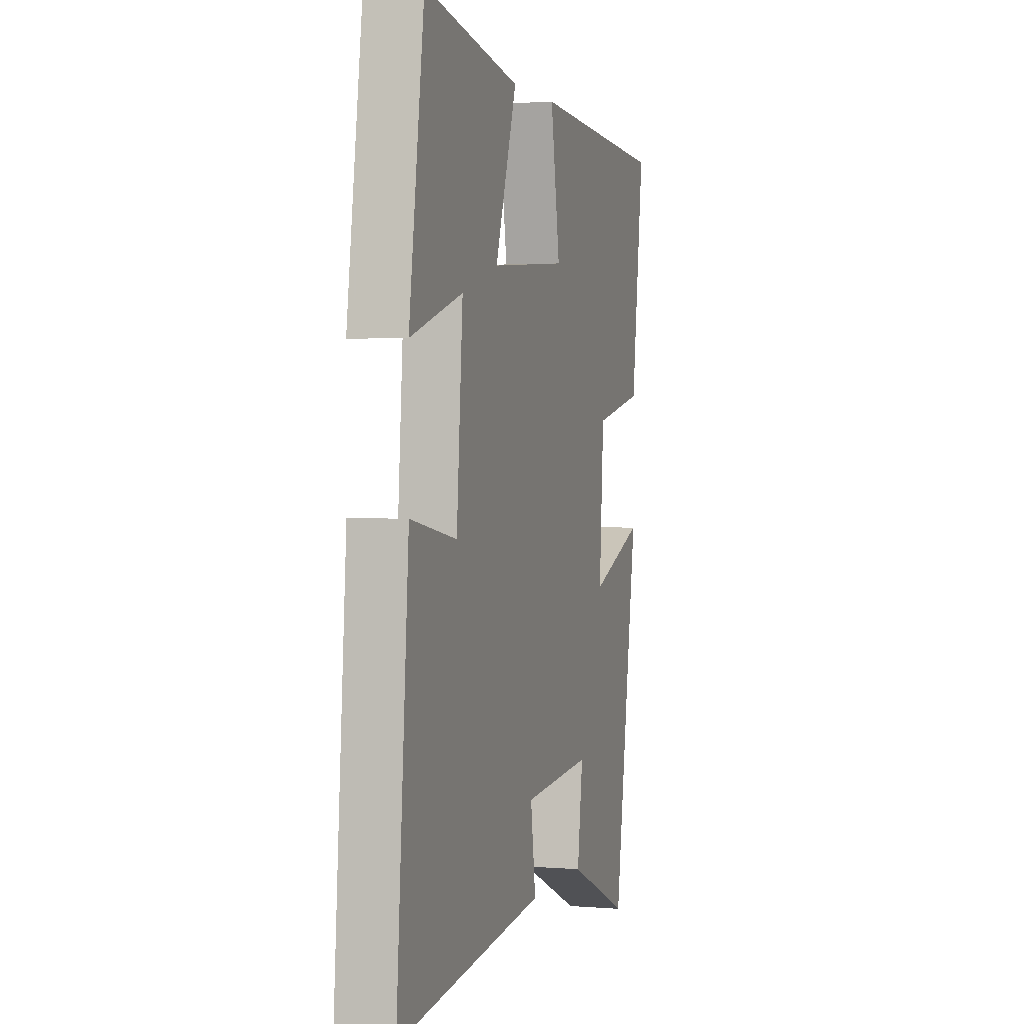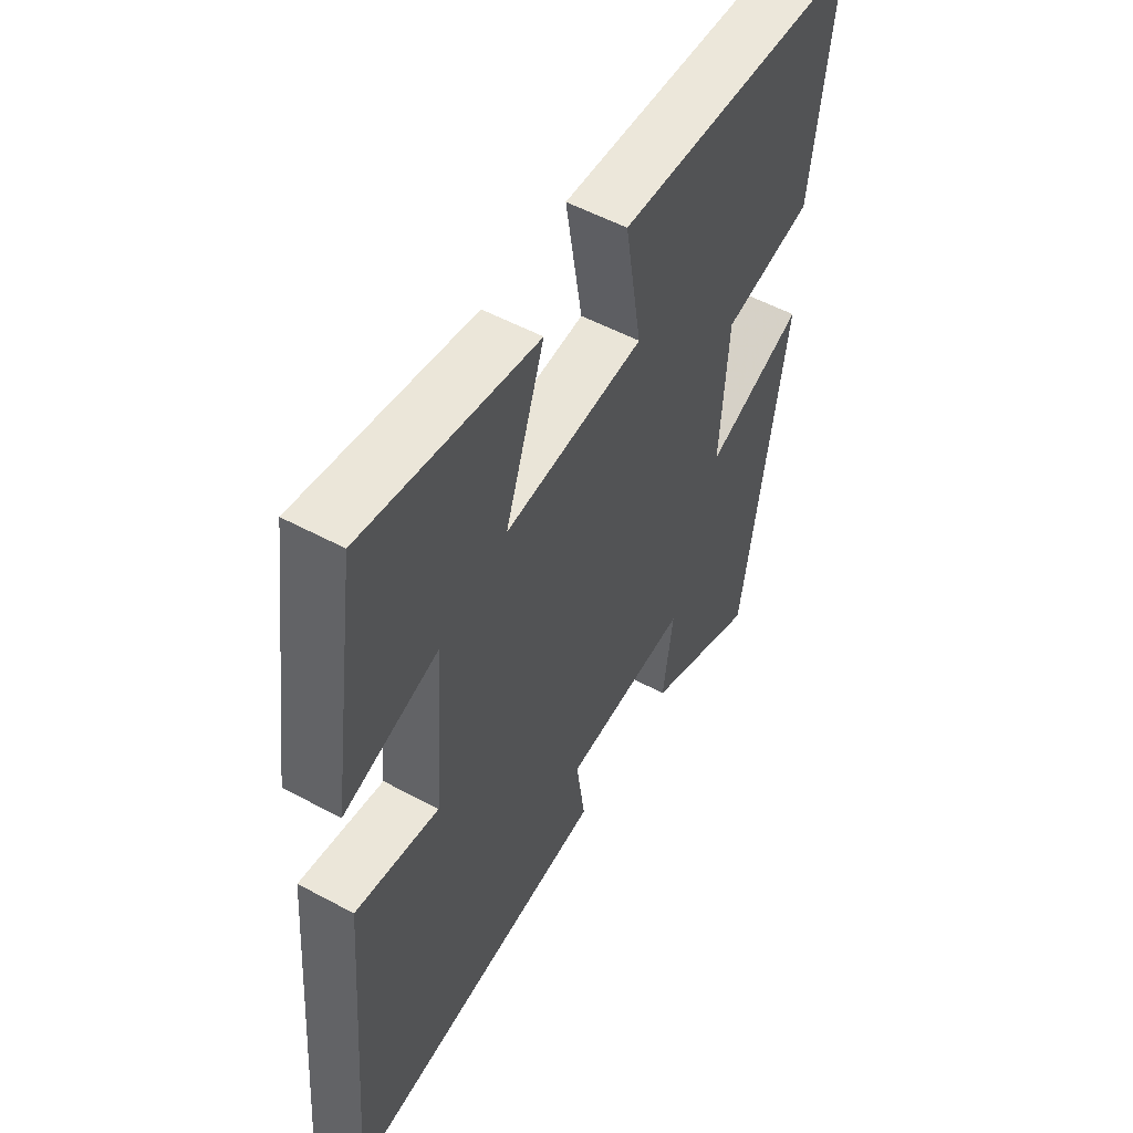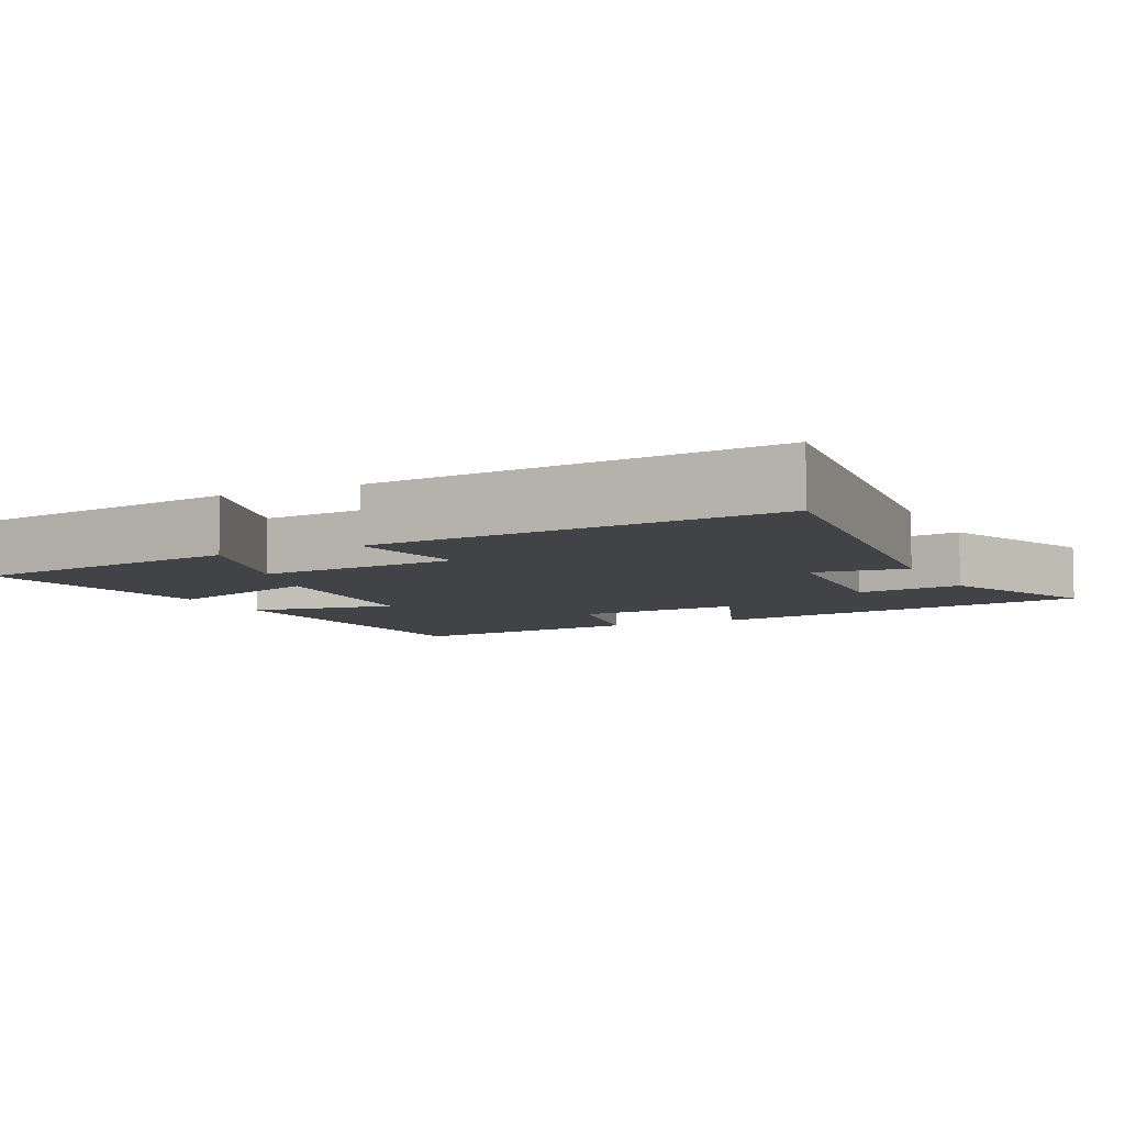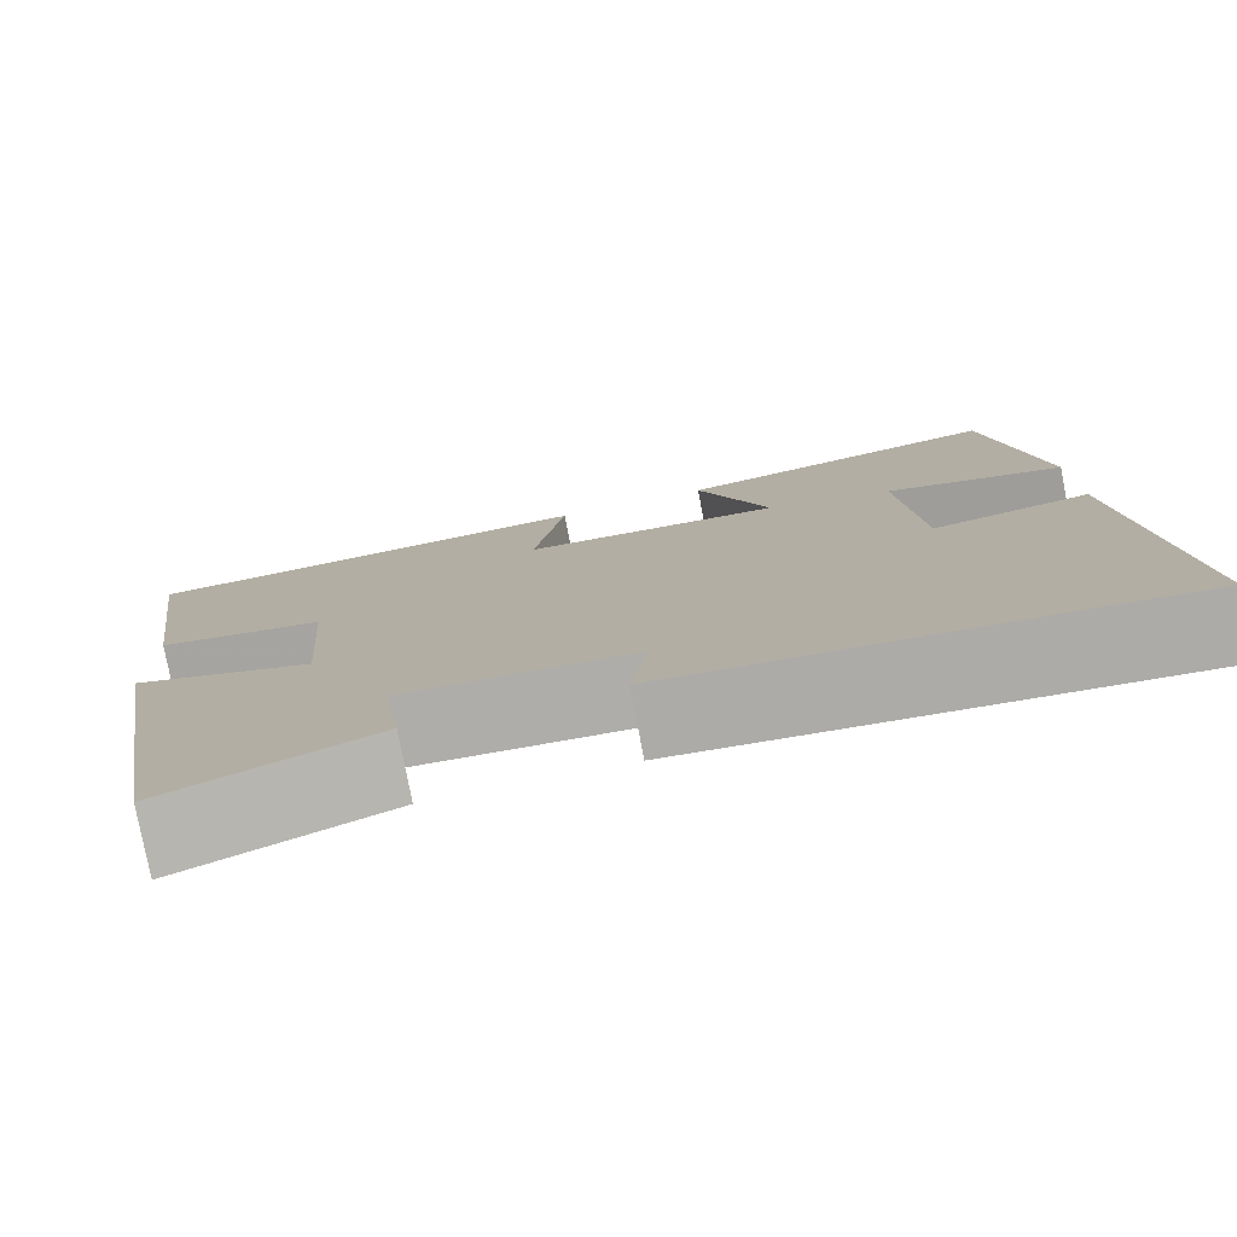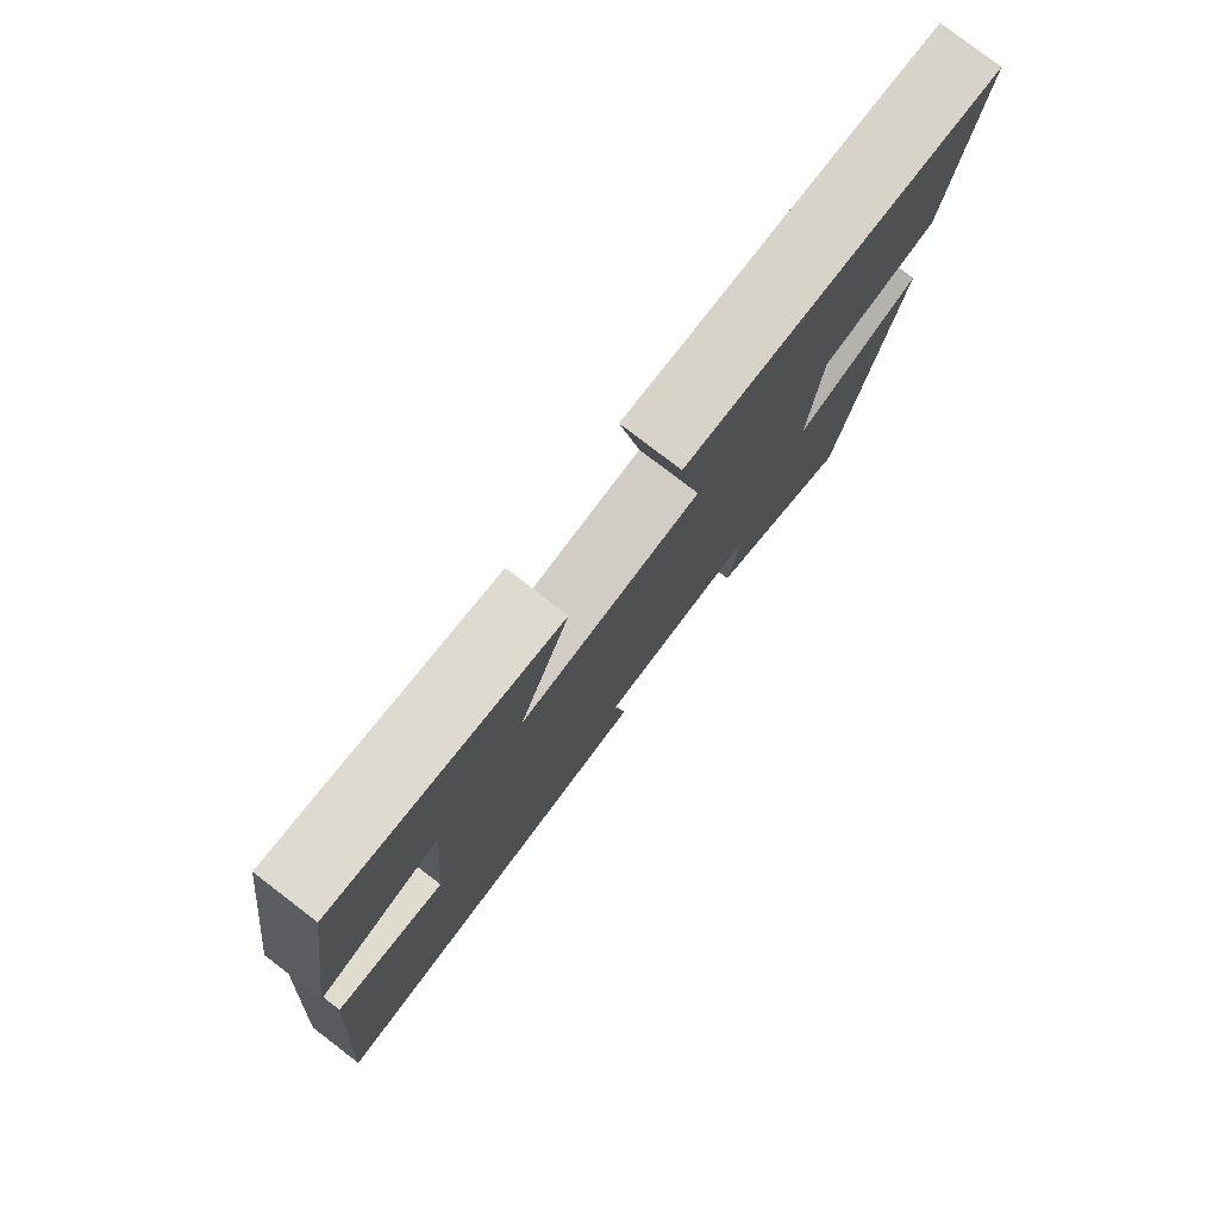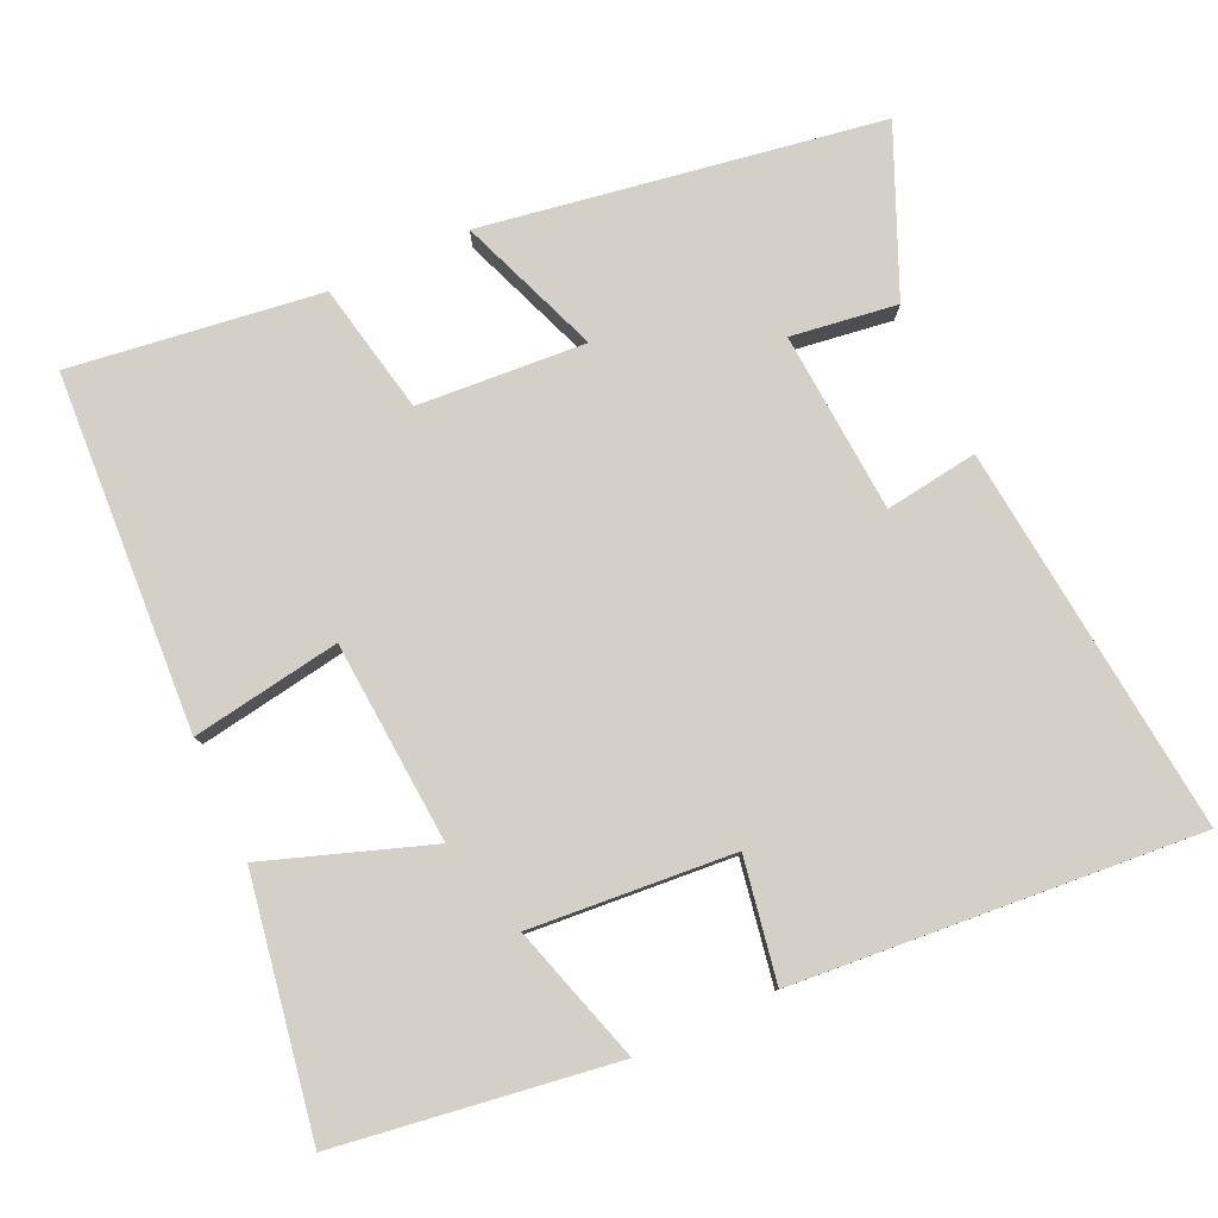
<metadata>
{"format":"obj","ext":"obj","renderer":"f3d","projection":"perspective","resolution":1024,"background":"white","views":[{"elev":2.0,"azim":106.5,"up":"+Z"},{"elev":53.7,"azim":119.9,"up":"+Z"},{"elev":-6.9,"azim":116.0,"up":"+Y"},{"elev":-78.7,"azim":10.9,"up":"+Z"},{"elev":79.2,"azim":127.4,"up":"+Z"},{"elev":79.9,"azim":65.4,"up":"+Y"}]}
</metadata>
<code>
v 0.446 0.07 0.559
v 0.5 0.07 0.182
v 0.313 0.07 0.239
v 0.335 0.07 -0.037
v 0.5 0.07 -0.008
v 0.544 0.07 -0.557
v 0.016 0.07 -0.5
v 0.034 0.07 -0.374
v -0.212 0.07 -0.356
v -0.192 0.07 -0.5
v -0.413 0.07 -0.595
v -0.5 0.07 -0.057
v -0.307 0.07 -0.131
v -0.323 0.07 0.097
v -0.5 0.07 0.133
v -0.545 0.07 0.473
v -0.06 0.07 0.5
v -0.093 0.07 0.298
v 0.181 0.07 0.278
v 0.104 0.07 0.5
v 0.446 0 0.559
v 0.5 0 0.182
v 0.313 0 0.239
v 0.335 0 -0.037
v 0.5 0 -0.008
v 0.544 0 -0.557
v 0.016 0 -0.5
v 0.034 0 -0.374
v -0.212 0 -0.356
v -0.192 0 -0.5
v -0.413 0 -0.595
v -0.5 0 -0.057
v -0.307 0 -0.131
v -0.323 0 0.097
v -0.5 0 0.133
v -0.545 0 0.473
v -0.06 0 0.5
v -0.093 0 0.298
v 0.181 0 0.278
v 0.104 0 0.5
f 19 20 1
f 15 16 17 18
f 14 15 18 19
f 13 14 19
f 10 11 12 13
f 9 10 13
f 8 9 13 19
f 4 5 6 7
f 3 4 7 8
f 1 2 3
f 1 3 8 19
f 21 40 39
f 38 37 36 35
f 39 38 35 34
f 39 34 33
f 33 32 31 30
f 33 30 29
f 39 33 29 28
f 27 26 25 24
f 28 27 24 23
f 23 22 21
f 39 28 23 21
f 1 21 22 2
f 2 22 23 3
f 3 23 24 4
f 4 24 25 5
f 5 25 26 6
f 6 26 27 7
f 7 27 28 8
f 8 28 29 9
f 9 29 30 10
f 10 30 31 11
f 11 31 32 12
f 12 32 33 13
f 13 33 34 14
f 14 34 35 15
f 15 35 36 16
f 16 36 37 17
f 17 37 38 18
f 18 38 39 19
f 19 39 40 20
f 20 40 21 1

</code>
